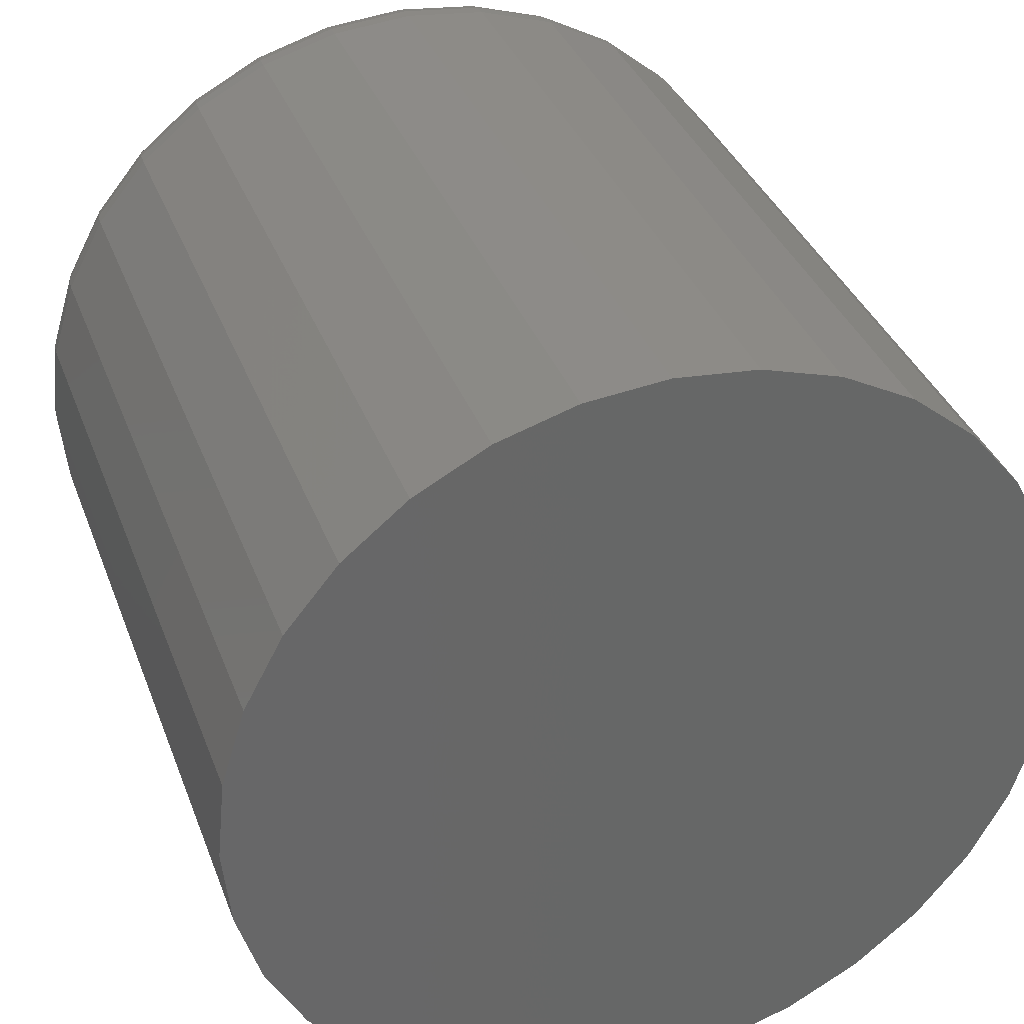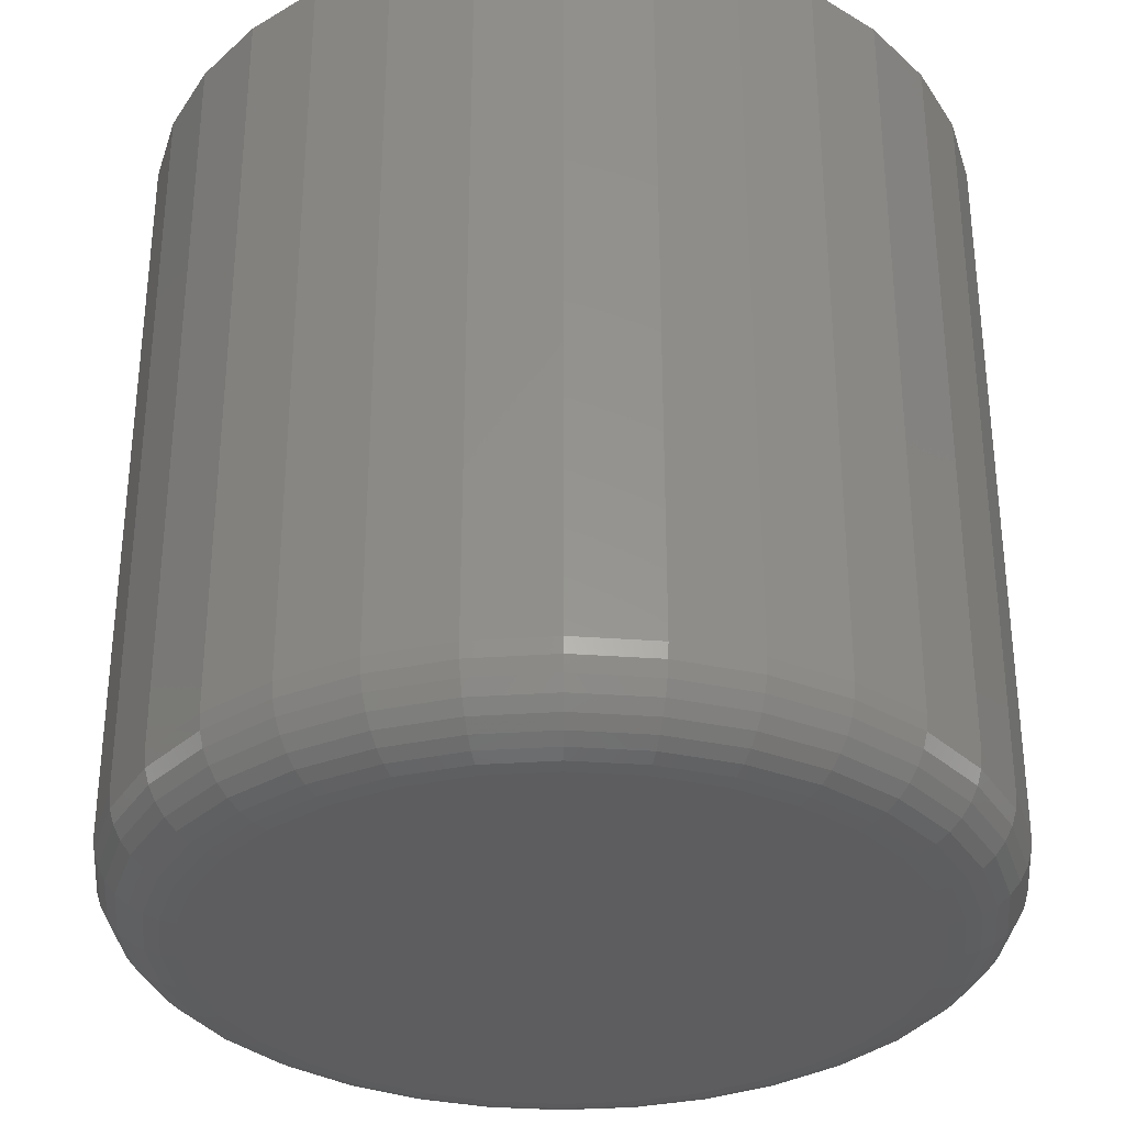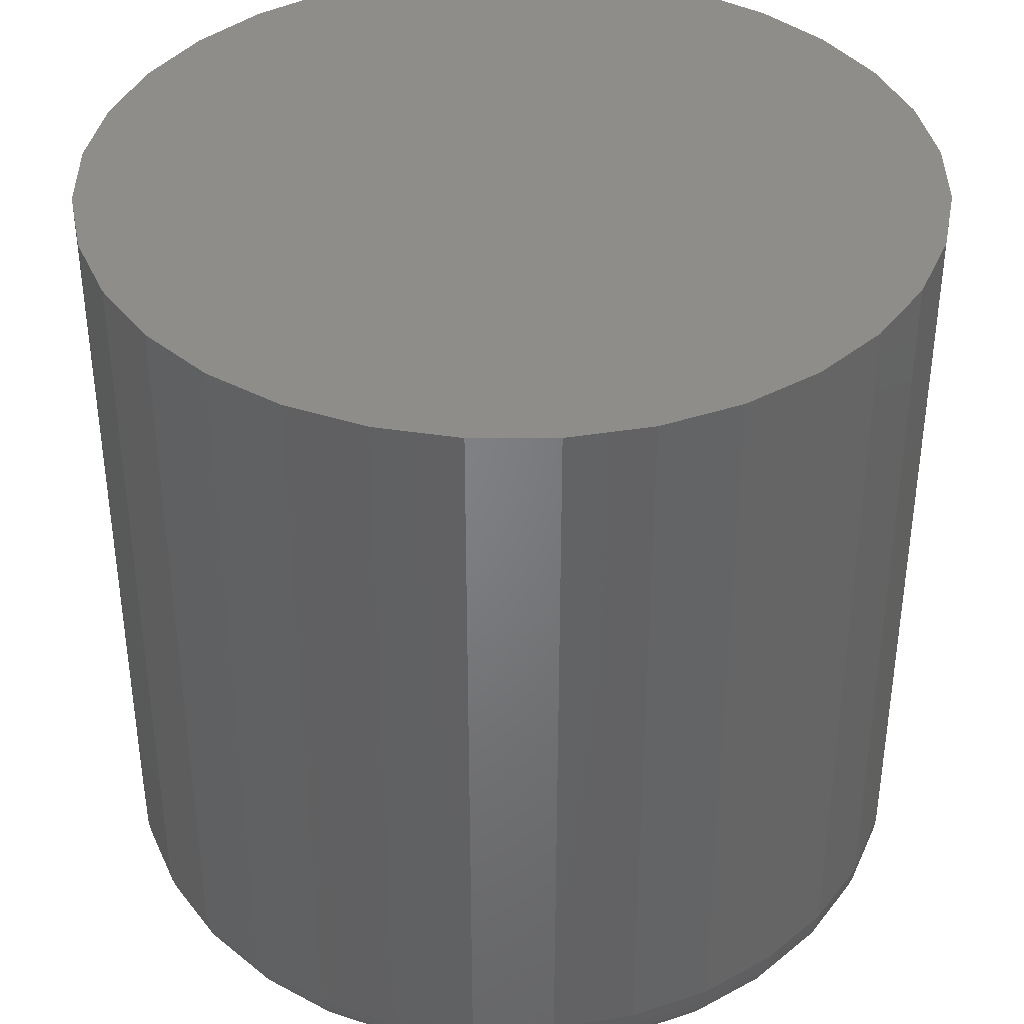
<metadata>
{"format":"stl","ext":"stl","renderer":"f3d","projection":"perspective","resolution":1024,"background":"white","views":[{"elev":35.6,"azim":-19.0,"up":"+Y"},{"elev":-32.7,"azim":-168.9,"up":"+Z"},{"elev":38.8,"azim":-5.8,"up":"+Z"}]}
</metadata>
<code>
# stl→obj: 320 verts, 636 faces
v 0.003947 0.3086 0
v 0.06416 0.3027 0
v -0.05626 0.3027 0
v 0.003947 -0.3086 0
v -0.05626 -0.3027 0
v 0.06416 -0.3027 0
v -0.1142 -0.2851 0
v 0.1221 -0.2851 0
v -0.1675 -0.2566 0
v 0.1754 -0.2566 0
v -0.2143 -0.2182 0
v 0.2222 -0.2182 0
v -0.2527 -0.1715 0
v 0.2606 -0.1715 0
v -0.2812 -0.1181 0
v 0.2891 -0.1181 0
v -0.2988 -0.06021 0
v 0.3067 -0.06021 0
v -0.3047 -1.133e-16 0
v 0.3126 -3.637e-16 0
v -0.2988 0.06021 0
v 0.3067 0.06021 0
v -0.2812 0.1181 0
v 0.2891 0.1181 0
v -0.2527 0.1715 0
v 0.2606 0.1715 0
v -0.2143 0.2182 0
v 0.2222 0.2182 0
v -0.1675 0.2566 0
v 0.1754 0.2566 0
v -0.1142 0.2851 0
v 0.1221 0.2851 0
v 0.3829 -4.294e-16 0.07031
v 0.3829 0 0.75
v 0.3756 -0.07393 0.07031
v 0.3756 -0.07393 0.75
v 0.354 -0.145 0.07031
v 0.354 -0.145 0.75
v 0.319 -0.2105 0.07031
v 0.319 -0.2105 0.75
v 0.2719 -0.268 0.07031
v 0.2719 -0.268 0.75
v 0.2145 -0.3151 0.07031
v 0.2145 -0.3151 0.75
v 0.149 -0.3501 0.07031
v 0.149 -0.3501 0.75
v 0.07788 -0.3717 0.07031
v 0.07788 -0.3717 0.75
v 0.003947 -0.3789 0.07031
v 0.003947 -0.3789 0.75
v -0.06998 -0.3717 0.07031
v -0.06998 -0.3717 0.75
v -0.1411 -0.3501 0.07031
v -0.1411 -0.3501 0.75
v -0.2066 -0.3151 0.07031
v -0.2066 -0.3151 0.75
v -0.264 -0.268 0.07031
v -0.264 -0.268 0.75
v -0.3111 -0.2105 0.07031
v -0.3111 -0.2105 0.75
v -0.3462 -0.145 0.07031
v -0.3462 -0.145 0.75
v -0.3677 -0.07393 0.07031
v -0.3677 -0.07393 0.75
v -0.375 4.641e-17 0.07031
v -0.375 4.641e-17 0.75
v -0.3677 0.07393 0.07031
v -0.3677 0.07393 0.75
v -0.3462 0.145 0.07031
v -0.3462 0.145 0.75
v -0.3111 0.2105 0.07031
v -0.3111 0.2105 0.75
v -0.264 0.268 0.07031
v -0.264 0.268 0.75
v -0.2066 0.3151 0.07031
v -0.2066 0.3151 0.75
v -0.1411 0.3501 0.07031
v -0.1411 0.3501 0.75
v -0.06998 0.3717 0.07031
v -0.06998 0.3717 0.75
v 0.003947 0.3789 0.07031
v 0.003947 0.3789 0.75
v 0.07788 0.3717 0.07031
v 0.07788 0.3717 0.75
v 0.149 0.3501 0.07031
v 0.149 0.3501 0.75
v 0.2145 0.3151 0.07031
v 0.2145 0.3151 0.75
v 0.2719 0.268 0.07031
v 0.2719 0.268 0.75
v 0.319 0.2105 0.07031
v 0.319 0.2105 0.75
v 0.354 0.145 0.07031
v 0.354 0.145 0.75
v 0.3756 0.07393 0.07031
v 0.3756 0.07393 0.75
v -0.3736 -1.943e-16 0.0566
v -0.3664 0.07367 0.0566
v -0.3696 -1.943e-16 0.04341
v -0.3625 0.07288 0.04341
v -0.3632 -1.943e-16 0.03125
v -0.3561 0.07162 0.03125
v -0.3544 -1.665e-16 0.02059
v -0.3475 0.06991 0.02059
v -0.3438 -1.388e-16 0.01185
v -0.3371 0.06783 0.01185
v -0.3316 -1.388e-16 0.005352
v -0.3251 0.06546 0.005352
v -0.3184 -1.665e-16 0.001351
v -0.3122 0.06289 0.001351
v 0.3743 0.07367 0.0566
v 0.3815 -5.829e-16 0.0566
v 0.3704 0.07288 0.04341
v 0.3775 -5.274e-16 0.04341
v 0.364 0.07162 0.03125
v 0.371 -5.551e-16 0.03125
v 0.3554 0.06991 0.02059
v 0.3623 -5.551e-16 0.02059
v 0.345 0.06783 0.01185
v 0.3516 -5.274e-16 0.01185
v 0.333 0.06546 0.005352
v 0.3395 -5.274e-16 0.005352
v 0.3201 0.06289 0.001351
v 0.3263 -4.718e-16 0.001351
v 0.3528 0.1445 0.0566
v 0.3491 0.143 0.04341
v 0.3431 0.1405 0.03125
v 0.335 0.1371 0.02059
v 0.3252 0.1331 0.01185
v 0.3139 0.1284 0.005352
v 0.3018 0.1234 0.001351
v 0.3179 0.2098 0.0566
v 0.3146 0.2076 0.04341
v 0.3092 0.2039 0.03125
v 0.3019 0.1991 0.02059
v 0.293 0.1932 0.01185
v 0.2829 0.1864 0.005352
v 0.272 0.1791 0.001351
v 0.2709 0.267 0.0566
v 0.2681 0.2642 0.04341
v 0.2635 0.2596 0.03125
v 0.2573 0.2534 0.02059
v 0.2498 0.2459 0.01185
v 0.2412 0.2373 0.005352
v 0.2319 0.2279 0.001351
v 0.2137 0.314 0.0566
v 0.2115 0.3106 0.04341
v 0.2079 0.3052 0.03125
v 0.203 0.298 0.02059
v 0.1971 0.2891 0.01185
v 0.1904 0.279 0.005352
v 0.183 0.268 0.001351
v 0.1484 0.3489 0.0566
v 0.1469 0.3452 0.04341
v 0.1444 0.3392 0.03125
v 0.1411 0.3311 0.02059
v 0.137 0.3212 0.01185
v 0.1324 0.31 0.005352
v 0.1273 0.2978 0.001351
v 0.07761 0.3703 0.0566
v 0.07683 0.3664 0.04341
v 0.07556 0.36 0.03125
v 0.07386 0.3515 0.02059
v 0.07178 0.341 0.01185
v 0.06941 0.3291 0.005352
v 0.06684 0.3162 0.001351
v 0.003947 0.3776 0.0566
v 0.003947 0.3736 0.04341
v 0.003947 0.3671 0.03125
v 0.003947 0.3584 0.02059
v 0.003947 0.3477 0.01185
v 0.003947 0.3355 0.005352
v 0.003947 0.3224 0.001351
v -0.06972 0.3703 0.0566
v -0.06894 0.3664 0.04341
v -0.06767 0.36 0.03125
v -0.06596 0.3515 0.02059
v -0.06389 0.341 0.01185
v -0.06151 0.3291 0.005352
v -0.05894 0.3162 0.001351
v -0.1406 0.3489 0.0566
v -0.139 0.3452 0.04341
v -0.1365 0.3392 0.03125
v -0.1332 0.3311 0.02059
v -0.1291 0.3212 0.01185
v -0.1245 0.31 0.005352
v -0.1194 0.2978 0.001351
v -0.2058 0.314 0.0566
v -0.2036 0.3106 0.04341
v -0.2 0.3052 0.03125
v -0.1951 0.298 0.02059
v -0.1892 0.2891 0.01185
v -0.1825 0.279 0.005352
v -0.1751 0.268 0.001351
v -0.2631 0.267 0.0566
v -0.2602 0.2642 0.04341
v -0.2556 0.2596 0.03125
v -0.2494 0.2534 0.02059
v -0.2419 0.2459 0.01185
v -0.2333 0.2373 0.005352
v -0.224 0.2279 0.001351
v -0.31 0.2098 0.0566
v -0.3067 0.2076 0.04341
v -0.3013 0.2039 0.03125
v -0.294 0.1991 0.02059
v -0.2852 0.1932 0.01185
v -0.275 0.1864 0.005352
v -0.2641 0.1791 0.001351
v -0.3449 0.1445 0.0566
v -0.3412 0.143 0.04341
v -0.3352 0.1405 0.03125
v -0.3271 0.1371 0.02059
v -0.3173 0.1331 0.01185
v -0.3061 0.1284 0.005352
v -0.2939 0.1234 0.001351
v 0.3743 -0.07367 0.0566
v 0.3704 -0.07288 0.04341
v 0.364 -0.07162 0.03125
v 0.3554 -0.06991 0.02059
v 0.345 -0.06783 0.01185
v 0.333 -0.06546 0.005352
v 0.3201 -0.06289 0.001351
v -0.3664 -0.07367 0.0566
v -0.3625 -0.07288 0.04341
v -0.3561 -0.07162 0.03125
v -0.3475 -0.06991 0.02059
v -0.3371 -0.06783 0.01185
v -0.3251 -0.06546 0.005352
v -0.3122 -0.06289 0.001351
v -0.3449 -0.1445 0.0566
v -0.3412 -0.143 0.04341
v -0.3352 -0.1405 0.03125
v -0.3271 -0.1371 0.02059
v -0.3173 -0.1331 0.01185
v -0.3061 -0.1284 0.005352
v -0.2939 -0.1234 0.001351
v -0.31 -0.2098 0.0566
v -0.3067 -0.2076 0.04341
v -0.3013 -0.2039 0.03125
v -0.294 -0.1991 0.02059
v -0.2852 -0.1932 0.01185
v -0.275 -0.1864 0.005352
v -0.2641 -0.1791 0.001351
v -0.2631 -0.267 0.0566
v -0.2602 -0.2642 0.04341
v -0.2556 -0.2596 0.03125
v -0.2494 -0.2534 0.02059
v -0.2419 -0.2459 0.01185
v -0.2333 -0.2373 0.005352
v -0.224 -0.2279 0.001351
v -0.2058 -0.314 0.0566
v -0.2036 -0.3106 0.04341
v -0.2 -0.3052 0.03125
v -0.1951 -0.298 0.02059
v -0.1892 -0.2891 0.01185
v -0.1825 -0.279 0.005352
v -0.1751 -0.268 0.001351
v -0.1406 -0.3489 0.0566
v -0.139 -0.3452 0.04341
v -0.1365 -0.3392 0.03125
v -0.1332 -0.3311 0.02059
v -0.1291 -0.3212 0.01185
v -0.1245 -0.31 0.005352
v -0.1194 -0.2978 0.001351
v -0.06972 -0.3703 0.0566
v -0.06894 -0.3664 0.04341
v -0.06767 -0.36 0.03125
v -0.06596 -0.3515 0.02059
v -0.06389 -0.341 0.01185
v -0.06151 -0.3291 0.005352
v -0.05894 -0.3162 0.001351
v 0.003947 -0.3776 0.0566
v 0.003947 -0.3736 0.04341
v 0.003947 -0.3671 0.03125
v 0.003947 -0.3584 0.02059
v 0.003947 -0.3477 0.01185
v 0.003947 -0.3355 0.005352
v 0.003947 -0.3224 0.001351
v 0.07761 -0.3703 0.0566
v 0.07683 -0.3664 0.04341
v 0.07556 -0.36 0.03125
v 0.07386 -0.3515 0.02059
v 0.07178 -0.341 0.01185
v 0.06941 -0.3291 0.005352
v 0.06684 -0.3162 0.001351
v 0.1484 -0.3489 0.0566
v 0.1469 -0.3452 0.04341
v 0.1444 -0.3392 0.03125
v 0.1411 -0.3311 0.02059
v 0.137 -0.3212 0.01185
v 0.1324 -0.31 0.005352
v 0.1273 -0.2978 0.001351
v 0.2137 -0.314 0.0566
v 0.2115 -0.3106 0.04341
v 0.2079 -0.3052 0.03125
v 0.203 -0.298 0.02059
v 0.1971 -0.2891 0.01185
v 0.1904 -0.279 0.005352
v 0.183 -0.268 0.001351
v 0.2709 -0.267 0.0566
v 0.2681 -0.2642 0.04341
v 0.2635 -0.2596 0.03125
v 0.2573 -0.2534 0.02059
v 0.2498 -0.2459 0.01185
v 0.2412 -0.2373 0.005352
v 0.2319 -0.2279 0.001351
v 0.3179 -0.2098 0.0566
v 0.3146 -0.2076 0.04341
v 0.3092 -0.2039 0.03125
v 0.3019 -0.1991 0.02059
v 0.293 -0.1932 0.01185
v 0.2829 -0.1864 0.005352
v 0.272 -0.1791 0.001351
v 0.3528 -0.1445 0.0566
v 0.3491 -0.143 0.04341
v 0.3431 -0.1405 0.03125
v 0.335 -0.1371 0.02059
v 0.3252 -0.1331 0.01185
v 0.3139 -0.1284 0.005352
v 0.3018 -0.1234 0.001351
f 1 2 3
f 4 5 6
f 6 5 7
f 6 7 8
f 8 7 9
f 8 9 10
f 10 9 11
f 10 11 12
f 12 11 13
f 12 13 14
f 14 13 15
f 14 15 16
f 16 15 17
f 16 17 18
f 18 17 19
f 18 19 20
f 20 19 21
f 20 21 22
f 22 21 23
f 22 23 24
f 24 23 25
f 24 25 26
f 26 25 27
f 26 27 28
f 28 27 29
f 28 29 30
f 30 29 31
f 30 31 32
f 32 31 3
f 32 3 2
f 33 34 35
f 35 34 36
f 35 36 37
f 37 36 38
f 37 38 39
f 39 38 40
f 39 40 41
f 41 40 42
f 41 42 43
f 43 42 44
f 43 44 45
f 45 44 46
f 45 46 47
f 47 46 48
f 47 48 49
f 49 48 50
f 49 50 51
f 51 50 52
f 51 52 53
f 53 52 54
f 53 54 55
f 55 54 56
f 55 56 57
f 57 56 58
f 57 58 59
f 59 58 60
f 59 60 61
f 61 60 62
f 61 62 63
f 63 62 64
f 63 64 65
f 65 64 66
f 65 66 67
f 67 66 68
f 67 68 69
f 69 68 70
f 69 70 71
f 71 70 72
f 71 72 73
f 73 72 74
f 73 74 75
f 75 74 76
f 75 76 77
f 77 76 78
f 77 78 79
f 79 78 80
f 79 80 81
f 81 80 82
f 81 82 83
f 83 82 84
f 83 84 85
f 85 84 86
f 85 86 87
f 87 86 88
f 87 88 89
f 89 88 90
f 89 90 91
f 91 90 92
f 91 92 93
f 93 92 94
f 93 94 95
f 95 94 96
f 95 96 33
f 33 96 34
f 65 67 97
f 97 67 98
f 97 98 99
f 99 98 100
f 99 100 101
f 101 100 102
f 101 102 103
f 103 102 104
f 103 104 105
f 105 104 106
f 105 106 107
f 107 106 108
f 107 108 109
f 109 108 110
f 109 110 19
f 19 110 21
f 95 33 111
f 111 33 112
f 111 112 113
f 113 112 114
f 113 114 115
f 115 114 116
f 115 116 117
f 117 116 118
f 117 118 119
f 119 118 120
f 119 120 121
f 121 120 122
f 121 122 123
f 123 122 124
f 123 124 22
f 22 124 20
f 93 95 125
f 125 95 111
f 125 111 126
f 126 111 113
f 126 113 127
f 127 113 115
f 127 115 128
f 128 115 117
f 128 117 129
f 129 117 119
f 129 119 130
f 130 119 121
f 130 121 131
f 131 121 123
f 131 123 24
f 24 123 22
f 91 93 132
f 132 93 125
f 132 125 133
f 133 125 126
f 133 126 134
f 134 126 127
f 134 127 135
f 135 127 128
f 135 128 136
f 136 128 129
f 136 129 137
f 137 129 130
f 137 130 138
f 138 130 131
f 138 131 26
f 26 131 24
f 89 91 139
f 139 91 132
f 139 132 140
f 140 132 133
f 140 133 141
f 141 133 134
f 141 134 142
f 142 134 135
f 142 135 143
f 143 135 136
f 143 136 144
f 144 136 137
f 144 137 145
f 145 137 138
f 145 138 28
f 28 138 26
f 87 89 146
f 146 89 139
f 146 139 147
f 147 139 140
f 147 140 148
f 148 140 141
f 148 141 149
f 149 141 142
f 149 142 150
f 150 142 143
f 150 143 151
f 151 143 144
f 151 144 152
f 152 144 145
f 152 145 30
f 30 145 28
f 85 87 153
f 153 87 146
f 153 146 154
f 154 146 147
f 154 147 155
f 155 147 148
f 155 148 156
f 156 148 149
f 156 149 157
f 157 149 150
f 157 150 158
f 158 150 151
f 158 151 159
f 159 151 152
f 159 152 32
f 32 152 30
f 83 85 160
f 160 85 153
f 160 153 161
f 161 153 154
f 161 154 162
f 162 154 155
f 162 155 163
f 163 155 156
f 163 156 164
f 164 156 157
f 164 157 165
f 165 157 158
f 165 158 166
f 166 158 159
f 166 159 2
f 2 159 32
f 81 83 167
f 167 83 160
f 167 160 168
f 168 160 161
f 168 161 169
f 169 161 162
f 169 162 170
f 170 162 163
f 170 163 171
f 171 163 164
f 171 164 172
f 172 164 165
f 172 165 173
f 173 165 166
f 173 166 1
f 1 166 2
f 79 81 174
f 174 81 167
f 174 167 175
f 175 167 168
f 175 168 176
f 176 168 169
f 176 169 177
f 177 169 170
f 177 170 178
f 178 170 171
f 178 171 179
f 179 171 172
f 179 172 180
f 180 172 173
f 180 173 3
f 3 173 1
f 77 79 181
f 181 79 174
f 181 174 182
f 182 174 175
f 182 175 183
f 183 175 176
f 183 176 184
f 184 176 177
f 184 177 185
f 185 177 178
f 185 178 186
f 186 178 179
f 186 179 187
f 187 179 180
f 187 180 31
f 31 180 3
f 75 77 188
f 188 77 181
f 188 181 189
f 189 181 182
f 189 182 190
f 190 182 183
f 190 183 191
f 191 183 184
f 191 184 192
f 192 184 185
f 192 185 193
f 193 185 186
f 193 186 194
f 194 186 187
f 194 187 29
f 29 187 31
f 73 75 195
f 195 75 188
f 195 188 196
f 196 188 189
f 196 189 197
f 197 189 190
f 197 190 198
f 198 190 191
f 198 191 199
f 199 191 192
f 199 192 200
f 200 192 193
f 200 193 201
f 201 193 194
f 201 194 27
f 27 194 29
f 71 73 202
f 202 73 195
f 202 195 203
f 203 195 196
f 203 196 204
f 204 196 197
f 204 197 205
f 205 197 198
f 205 198 206
f 206 198 199
f 206 199 207
f 207 199 200
f 207 200 208
f 208 200 201
f 208 201 25
f 25 201 27
f 69 71 209
f 209 71 202
f 209 202 210
f 210 202 203
f 210 203 211
f 211 203 204
f 211 204 212
f 212 204 205
f 212 205 213
f 213 205 206
f 213 206 214
f 214 206 207
f 214 207 215
f 215 207 208
f 215 208 23
f 23 208 25
f 67 69 98
f 98 69 209
f 98 209 100
f 100 209 210
f 100 210 102
f 102 210 211
f 102 211 104
f 104 211 212
f 104 212 106
f 106 212 213
f 106 213 108
f 108 213 214
f 108 214 110
f 110 214 215
f 110 215 21
f 21 215 23
f 33 35 112
f 112 35 216
f 112 216 114
f 114 216 217
f 114 217 116
f 116 217 218
f 116 218 118
f 118 218 219
f 118 219 120
f 120 219 220
f 120 220 122
f 122 220 221
f 122 221 124
f 124 221 222
f 124 222 20
f 20 222 18
f 63 65 223
f 223 65 97
f 223 97 224
f 224 97 99
f 224 99 225
f 225 99 101
f 225 101 226
f 226 101 103
f 226 103 227
f 227 103 105
f 227 105 228
f 228 105 107
f 228 107 229
f 229 107 109
f 229 109 17
f 17 109 19
f 61 63 230
f 230 63 223
f 230 223 231
f 231 223 224
f 231 224 232
f 232 224 225
f 232 225 233
f 233 225 226
f 233 226 234
f 234 226 227
f 234 227 235
f 235 227 228
f 235 228 236
f 236 228 229
f 236 229 15
f 15 229 17
f 59 61 237
f 237 61 230
f 237 230 238
f 238 230 231
f 238 231 239
f 239 231 232
f 239 232 240
f 240 232 233
f 240 233 241
f 241 233 234
f 241 234 242
f 242 234 235
f 242 235 243
f 243 235 236
f 243 236 13
f 13 236 15
f 57 59 244
f 244 59 237
f 244 237 245
f 245 237 238
f 245 238 246
f 246 238 239
f 246 239 247
f 247 239 240
f 247 240 248
f 248 240 241
f 248 241 249
f 249 241 242
f 249 242 250
f 250 242 243
f 250 243 11
f 11 243 13
f 55 57 251
f 251 57 244
f 251 244 252
f 252 244 245
f 252 245 253
f 253 245 246
f 253 246 254
f 254 246 247
f 254 247 255
f 255 247 248
f 255 248 256
f 256 248 249
f 256 249 257
f 257 249 250
f 257 250 9
f 9 250 11
f 53 55 258
f 258 55 251
f 258 251 259
f 259 251 252
f 259 252 260
f 260 252 253
f 260 253 261
f 261 253 254
f 261 254 262
f 262 254 255
f 262 255 263
f 263 255 256
f 263 256 264
f 264 256 257
f 264 257 7
f 7 257 9
f 51 53 265
f 265 53 258
f 265 258 266
f 266 258 259
f 266 259 267
f 267 259 260
f 267 260 268
f 268 260 261
f 268 261 269
f 269 261 262
f 269 262 270
f 270 262 263
f 270 263 271
f 271 263 264
f 271 264 5
f 5 264 7
f 49 51 272
f 272 51 265
f 272 265 273
f 273 265 266
f 273 266 274
f 274 266 267
f 274 267 275
f 275 267 268
f 275 268 276
f 276 268 269
f 276 269 277
f 277 269 270
f 277 270 278
f 278 270 271
f 278 271 4
f 4 271 5
f 47 49 279
f 279 49 272
f 279 272 280
f 280 272 273
f 280 273 281
f 281 273 274
f 281 274 282
f 282 274 275
f 282 275 283
f 283 275 276
f 283 276 284
f 284 276 277
f 284 277 285
f 285 277 278
f 285 278 6
f 6 278 4
f 45 47 286
f 286 47 279
f 286 279 287
f 287 279 280
f 287 280 288
f 288 280 281
f 288 281 289
f 289 281 282
f 289 282 290
f 290 282 283
f 290 283 291
f 291 283 284
f 291 284 292
f 292 284 285
f 292 285 8
f 8 285 6
f 43 45 293
f 293 45 286
f 293 286 294
f 294 286 287
f 294 287 295
f 295 287 288
f 295 288 296
f 296 288 289
f 296 289 297
f 297 289 290
f 297 290 298
f 298 290 291
f 298 291 299
f 299 291 292
f 299 292 10
f 10 292 8
f 41 43 300
f 300 43 293
f 300 293 301
f 301 293 294
f 301 294 302
f 302 294 295
f 302 295 303
f 303 295 296
f 303 296 304
f 304 296 297
f 304 297 305
f 305 297 298
f 305 298 306
f 306 298 299
f 306 299 12
f 12 299 10
f 39 41 307
f 307 41 300
f 307 300 308
f 308 300 301
f 308 301 309
f 309 301 302
f 309 302 310
f 310 302 303
f 310 303 311
f 311 303 304
f 311 304 312
f 312 304 305
f 312 305 313
f 313 305 306
f 313 306 14
f 14 306 12
f 37 39 314
f 314 39 307
f 314 307 315
f 315 307 308
f 315 308 316
f 316 308 309
f 316 309 317
f 317 309 310
f 317 310 318
f 318 310 311
f 318 311 319
f 319 311 312
f 319 312 320
f 320 312 313
f 320 313 16
f 16 313 14
f 35 37 216
f 216 37 314
f 216 314 217
f 217 314 315
f 217 315 218
f 218 315 316
f 218 316 219
f 219 316 317
f 219 317 220
f 220 317 318
f 220 318 221
f 221 318 319
f 221 319 222
f 222 319 320
f 222 320 18
f 18 320 16
f 80 84 82
f 84 80 86
f 86 80 78
f 86 78 88
f 88 78 76
f 88 76 90
f 90 76 74
f 90 74 92
f 92 74 72
f 92 72 94
f 94 72 70
f 94 70 96
f 96 70 68
f 96 68 34
f 34 68 66
f 34 66 36
f 36 66 64
f 36 64 38
f 38 64 62
f 38 62 40
f 40 62 60
f 40 60 42
f 42 60 58
f 42 58 44
f 44 58 56
f 44 56 46
f 46 56 54
f 46 54 48
f 48 54 52
f 48 52 50

</code>
